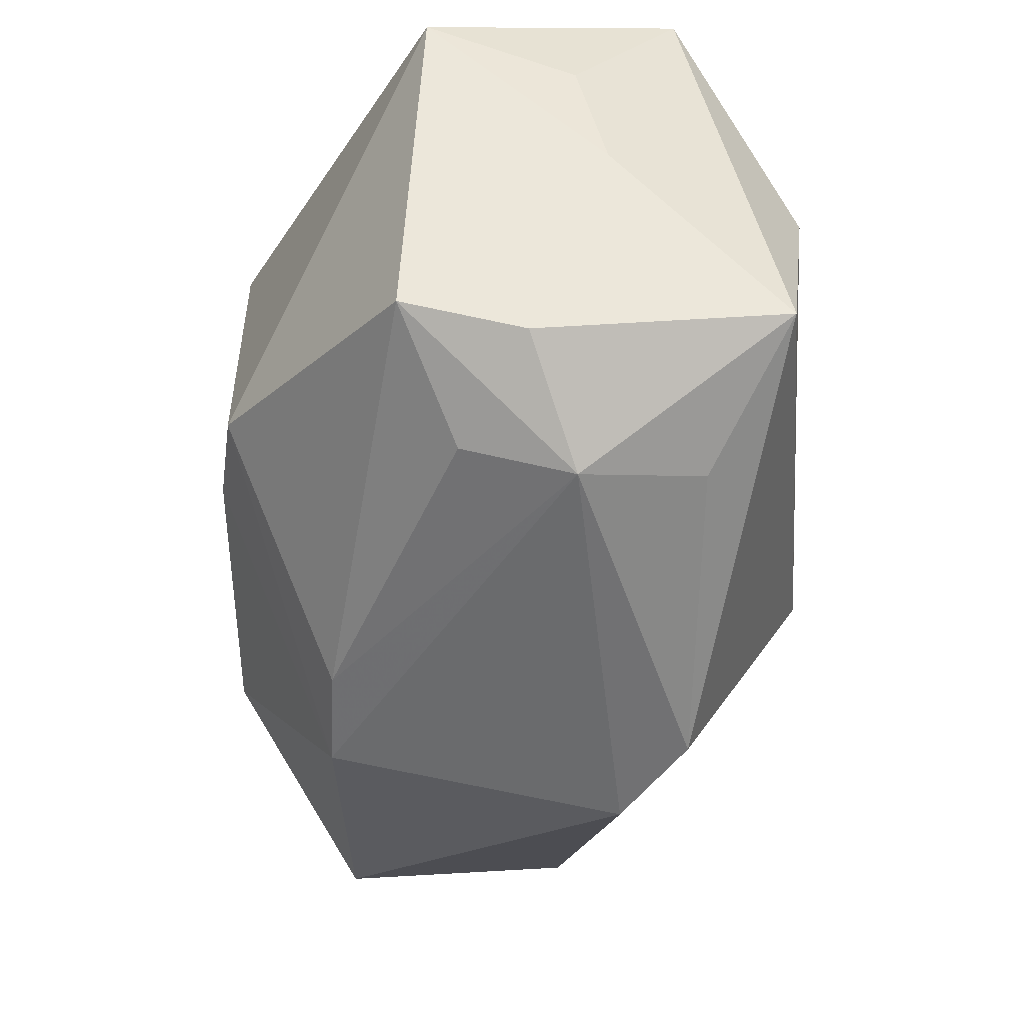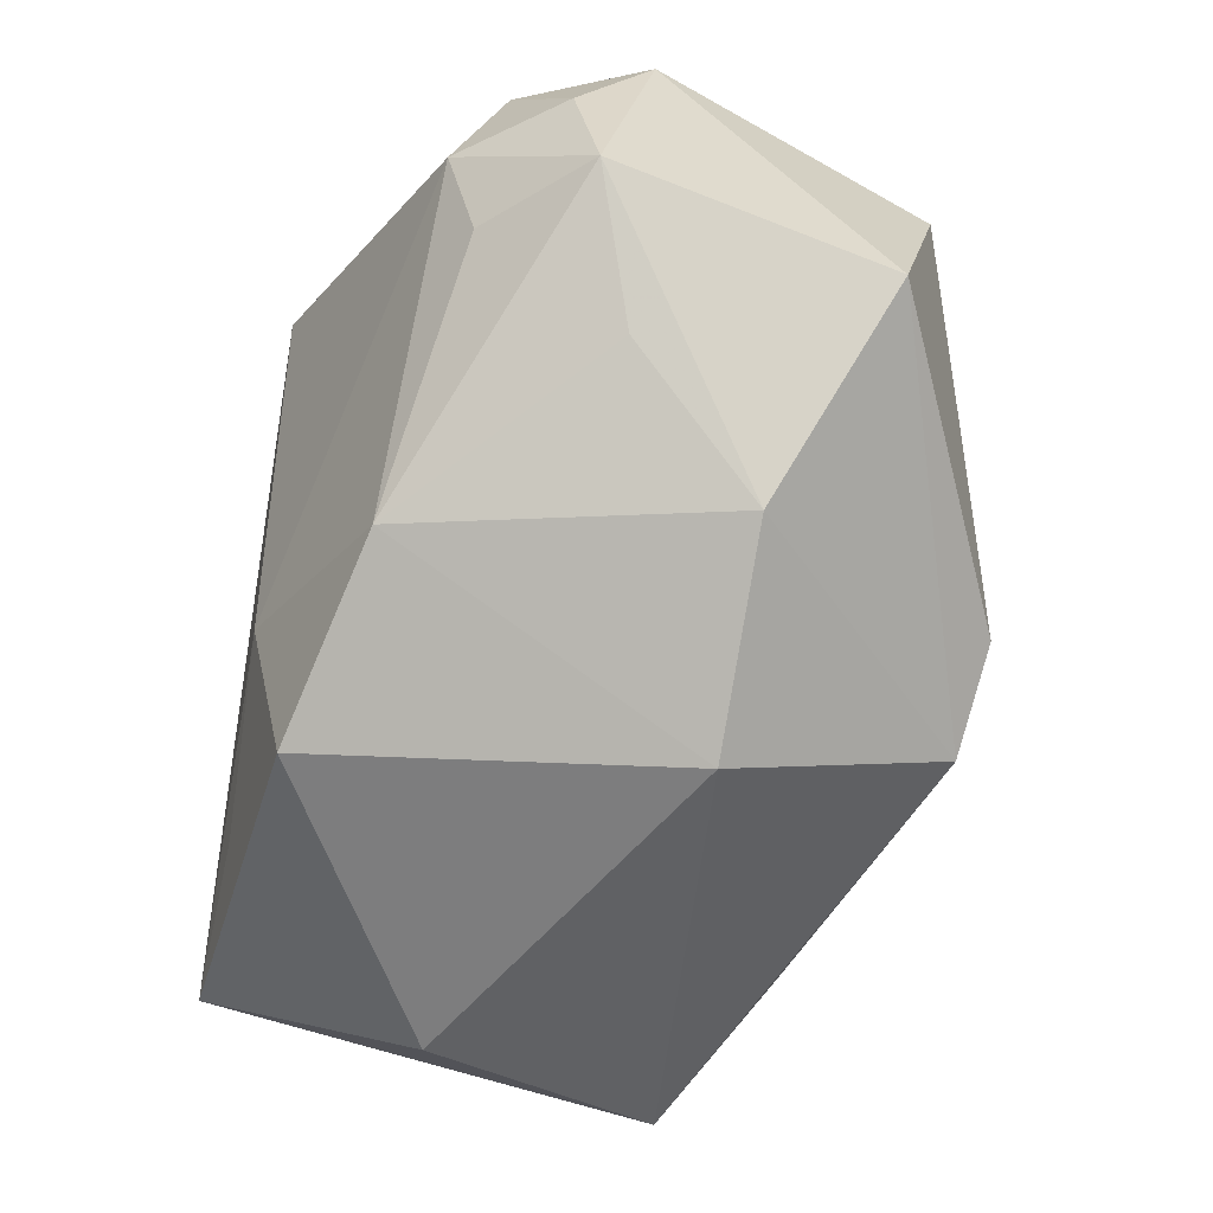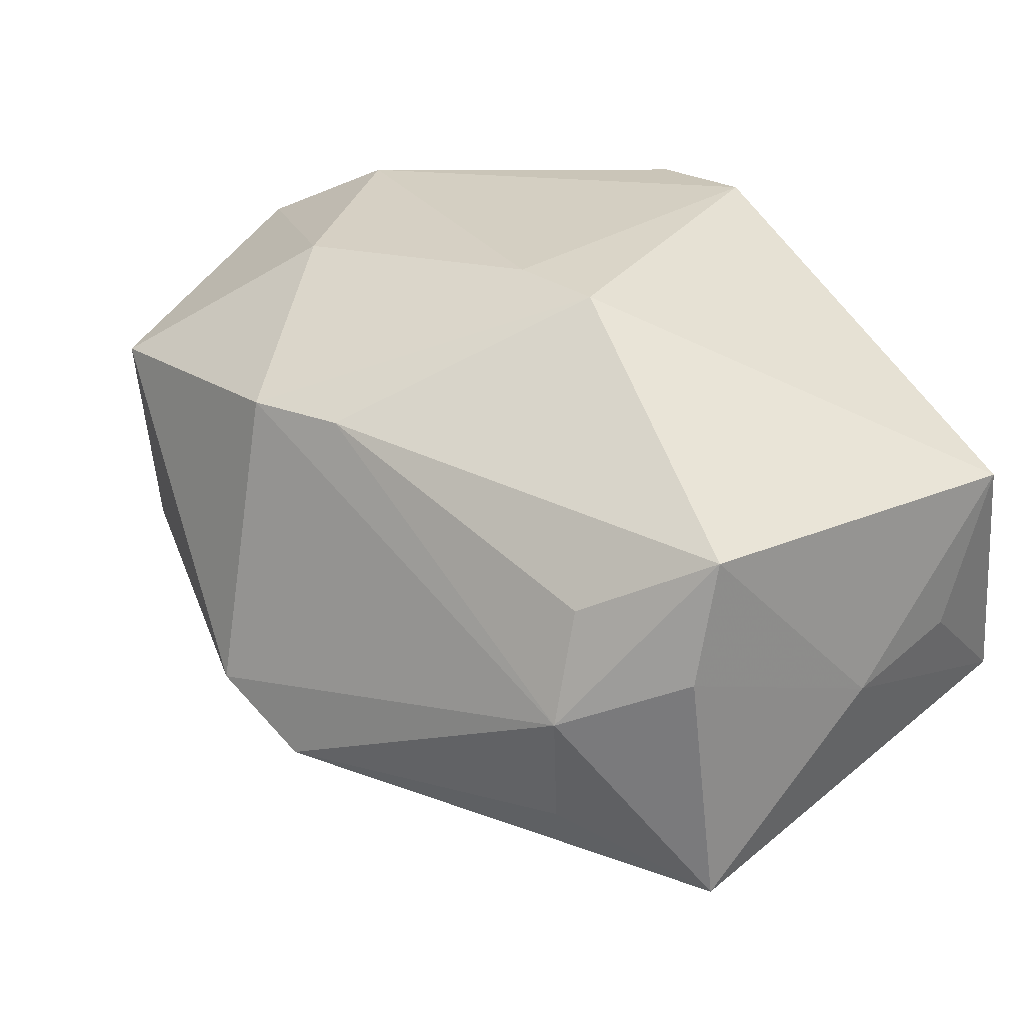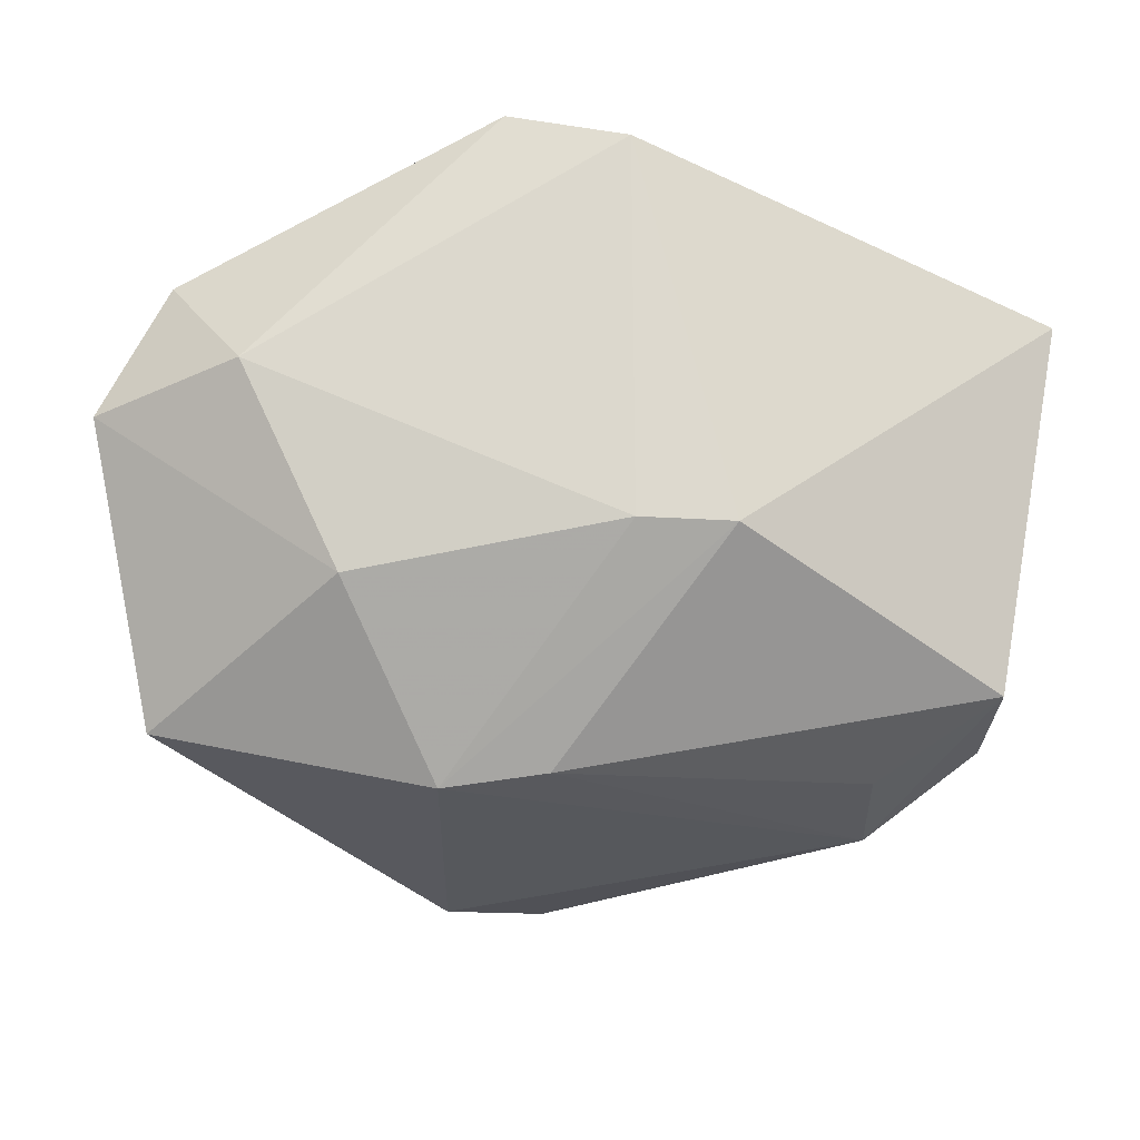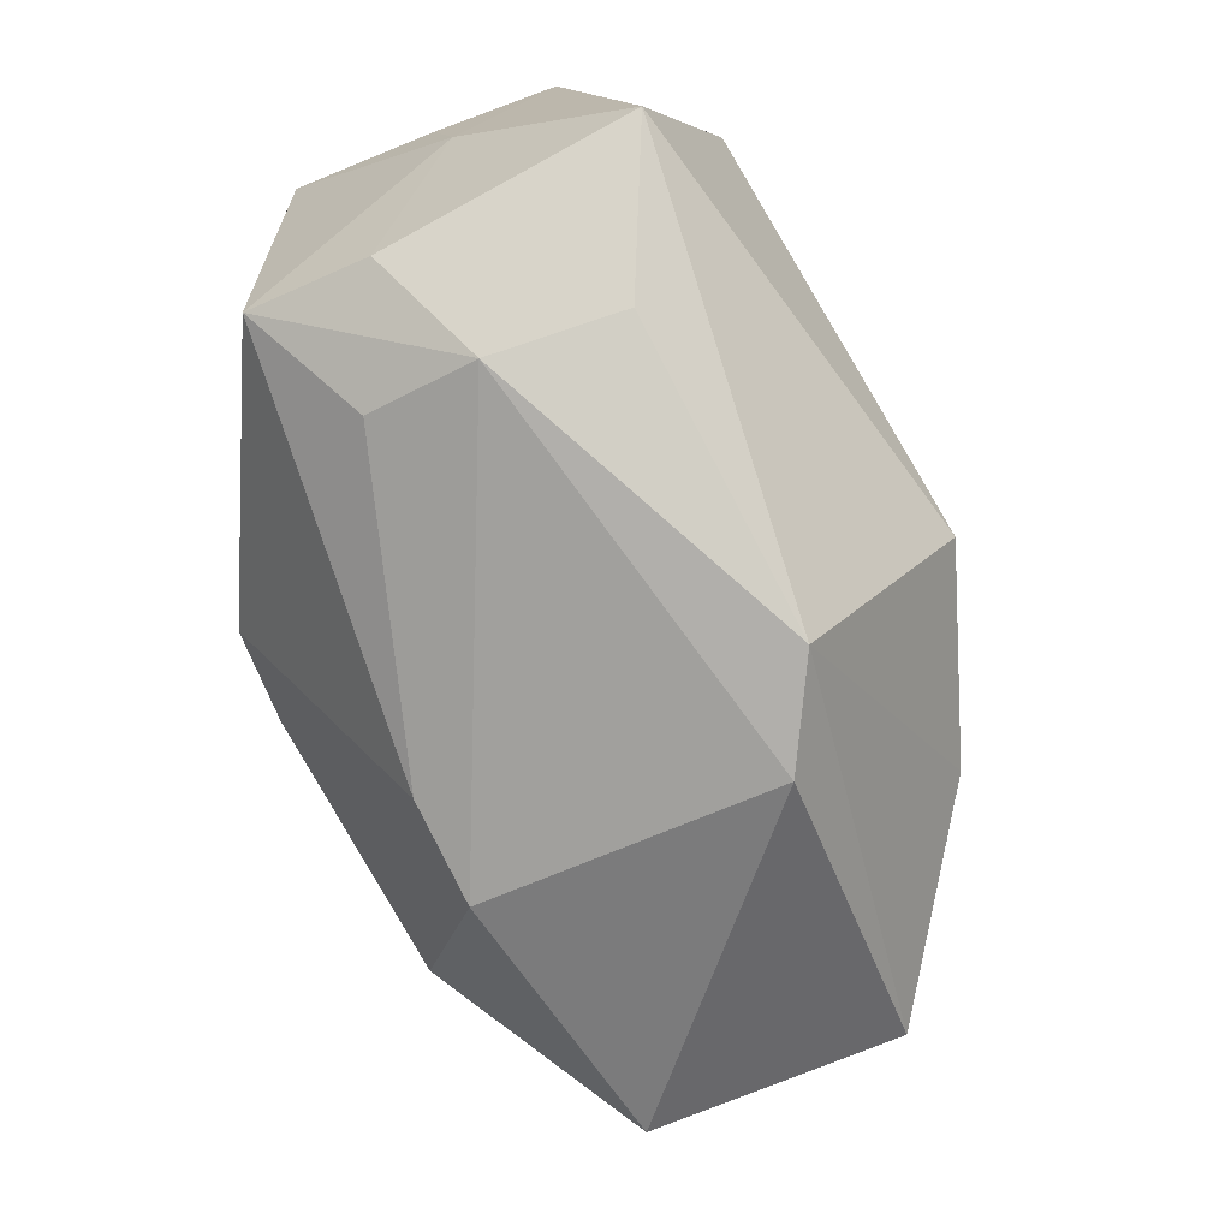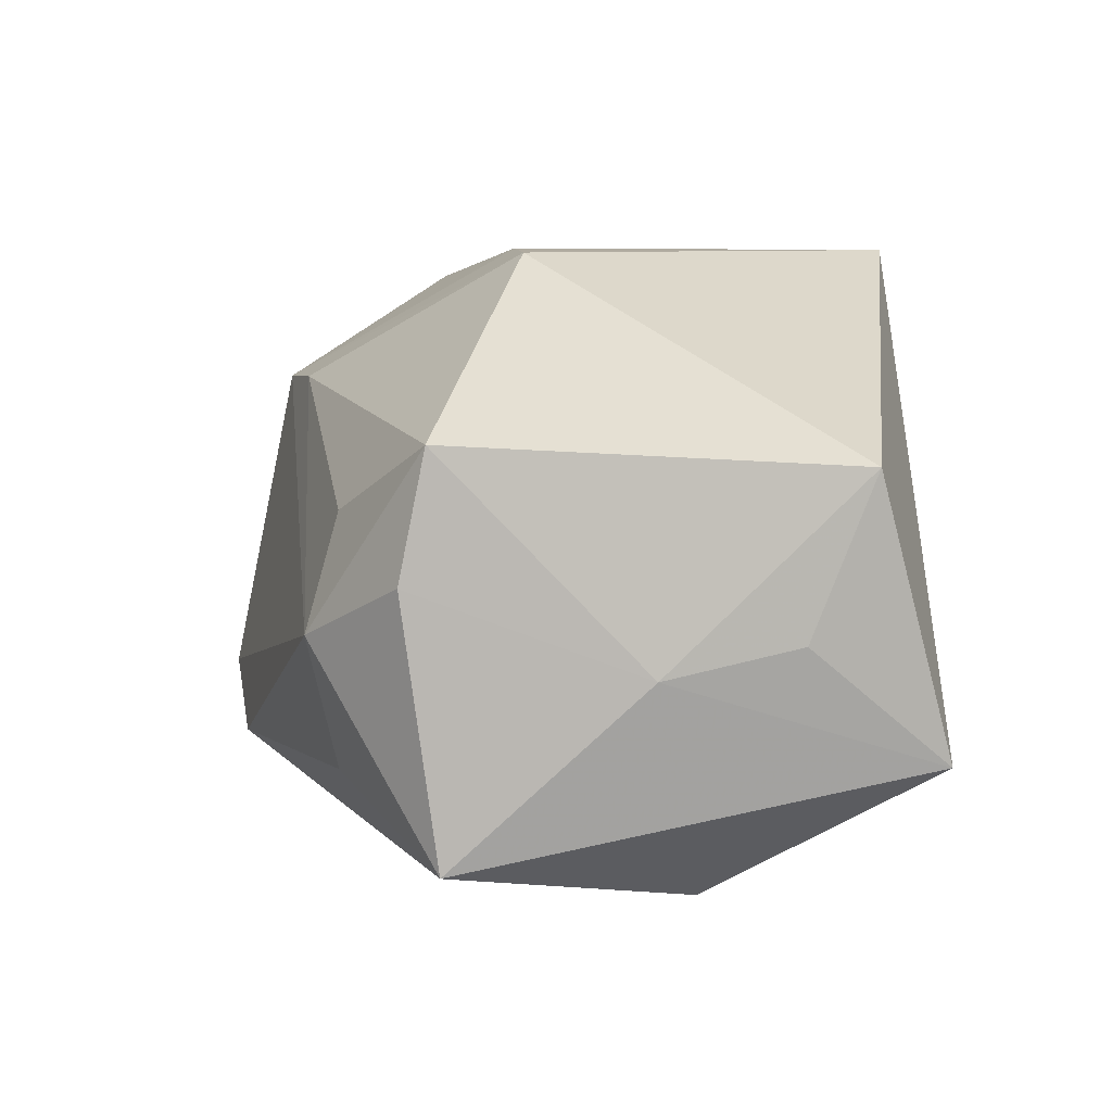
<metadata>
{"format":"obj","ext":"obj","renderer":"f3d","projection":"perspective","resolution":1024,"background":"white","views":[{"elev":-41.6,"azim":86.3,"up":"+Y"},{"elev":-58.8,"azim":-98.5,"up":"+Z"},{"elev":25.7,"azim":47.9,"up":"+Z"},{"elev":72.4,"azim":6.6,"up":"+Z"},{"elev":-70.4,"azim":117.3,"up":"+Y"},{"elev":5.4,"azim":88.9,"up":"+Z"}]}
</metadata>
<code>
v -0.0394 -0.0004339 0.01921
v 0.03392 -0.01133 -0.02185
v 0.03616 0.004524 -0.00698
v -0.009174 -0.02568 0.01424
v -9.155e-05 0.02566 0.02519
v 0.03409 -0.01225 0.01009
v -0.02778 0.003551 0.02519
v -0.001041 -0.02916 -0.01651
v -0.01021 0.0265 0.02451
v 0.03639 0.02047 0.008568
v 0.001168 0.02528 -0.006958
v 0.01695 0.02526 -0.01342
v 0.01141 -0.005022 0.02459
v -0.03251 -0.02348 0.01192
v -0.005431 -0.009589 -0.02794
v 0.0261 0.008146 -0.02501
v 0.001704 0.02179 -0.02239
v -0.03333 0.01498 0.009772
v 0.03379 -0.01435 -0.0004001
v 0.03589 0.01538 -0.004457
v -0.02254 -0.01019 -0.02038
v -0.03976 0.006083 0.009076
v -0.03979 0.004003 -0.001962
v -0.0007176 -0.0235 0.01436
v -0.03481 0.01064 0.02005
v 0.02532 -0.02187 -0.00486
v -0.0151 0.01693 -0.01648
v -0.008956 -0.03076 -0.01138
v 0.03325 0.0265 -0.01385
v -0.03653 -0.01879 -0.008258
v 0.02486 -0.01922 0.004671
v -0.03024 0.0004804 -0.01101
v 0.02313 -0.01945 -0.01563
v 0.003658 -0.005755 0.02519
v -0.03194 0.01234 -2.175e-05
v -0.01802 -0.0121 0.02332
f 9 7 5
f 30 21 8
f 13 4 24
f 15 2 8
f 8 21 15
f 34 4 13
f 13 5 34
f 34 5 7
f 36 7 1
f 4 34 36
f 36 34 7
f 17 15 27
f 27 15 21
f 9 18 25
f 1 7 25
f 25 7 9
f 10 5 13
f 9 5 29
f 5 10 29
f 28 30 8
f 1 30 14
f 14 36 1
f 4 36 14
f 14 28 4
f 30 28 14
f 16 15 17
f 2 15 16
f 17 29 16
f 16 29 2
f 23 30 1
f 21 30 23
f 9 29 11
f 17 27 11
f 11 18 9
f 11 27 18
f 2 29 3
f 26 24 4
f 4 28 26
f 26 28 8
f 18 27 35
f 35 23 18
f 27 23 35
f 32 27 21
f 21 23 32
f 32 23 27
f 22 25 18
f 18 23 22
f 1 25 22
f 22 23 1
f 12 29 17
f 17 11 12
f 12 11 29
f 20 29 10
f 10 3 20
f 20 3 29
f 8 2 33
f 33 26 8
f 2 26 33
f 24 26 31
f 6 3 10
f 6 10 13
f 13 24 6
f 24 31 6
f 6 31 26
f 2 3 19
f 3 6 19
f 19 26 2
f 19 6 26

</code>
